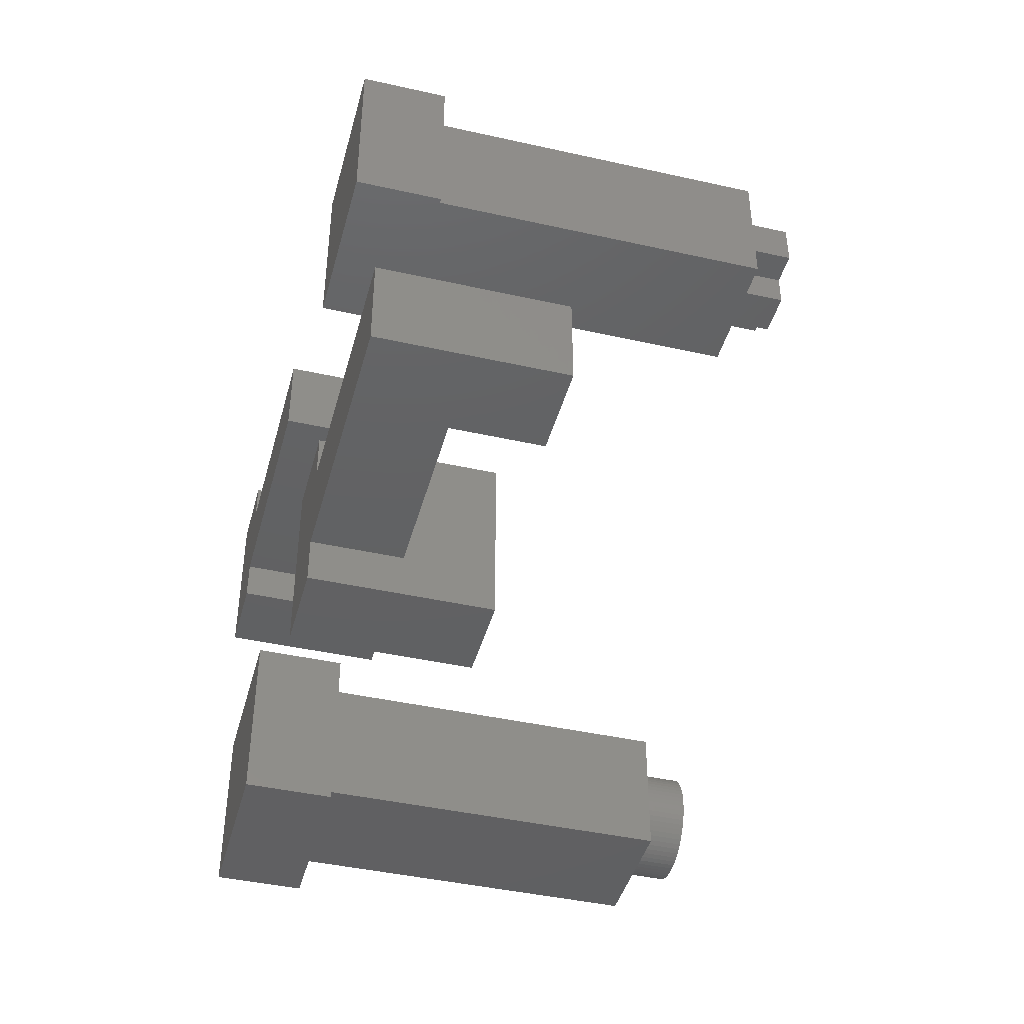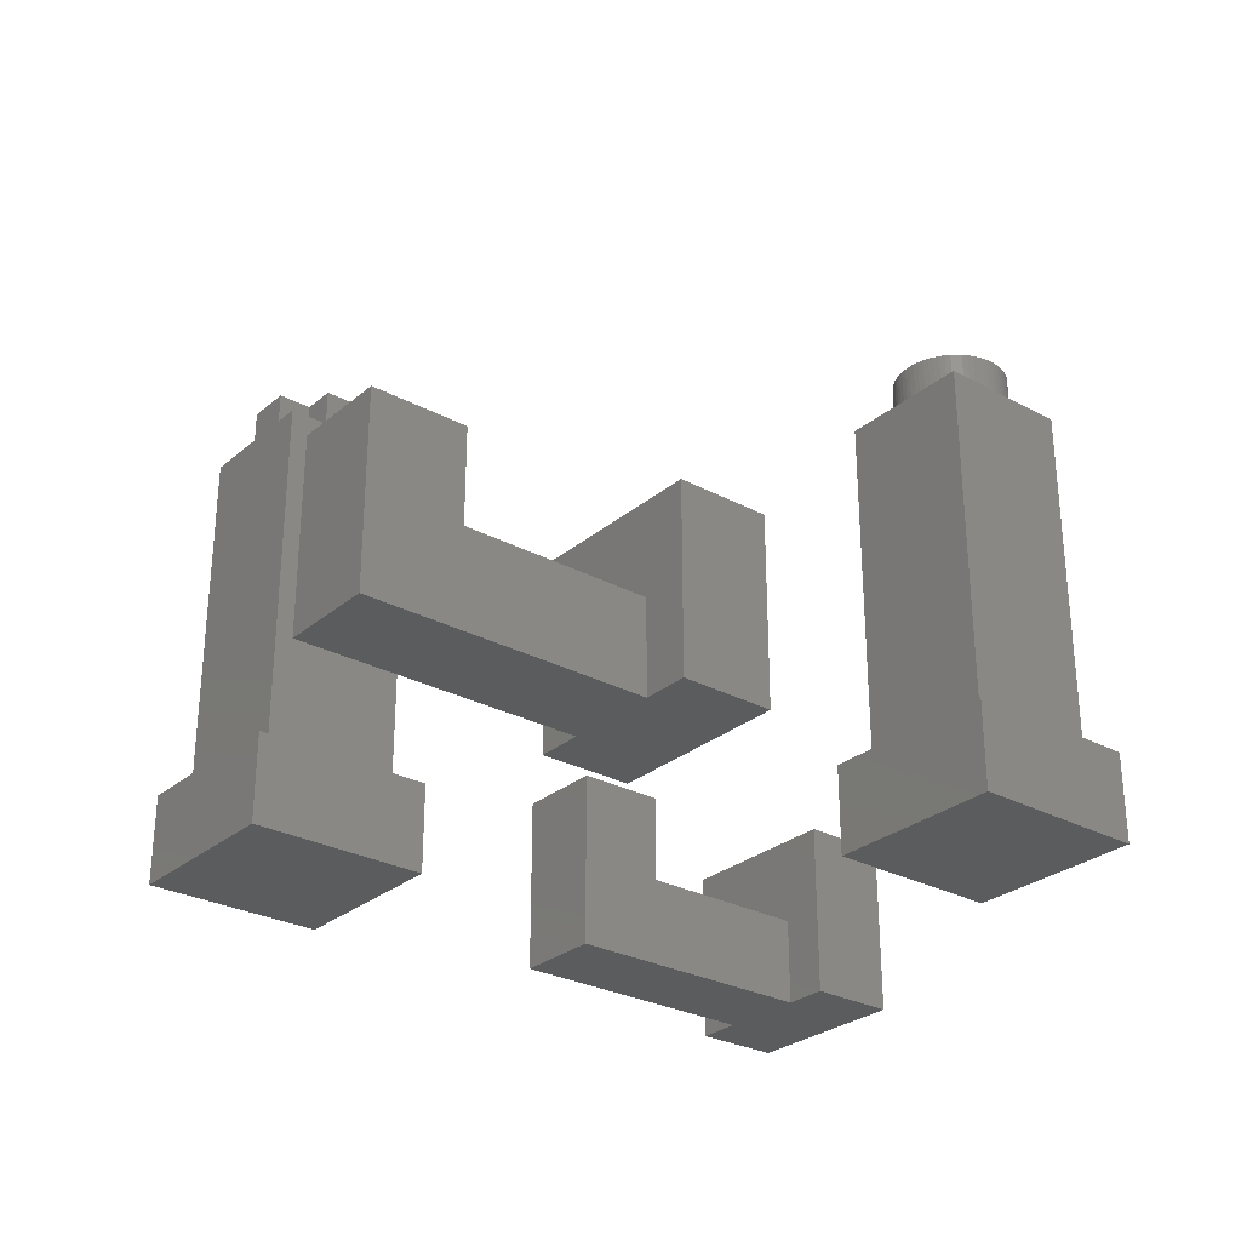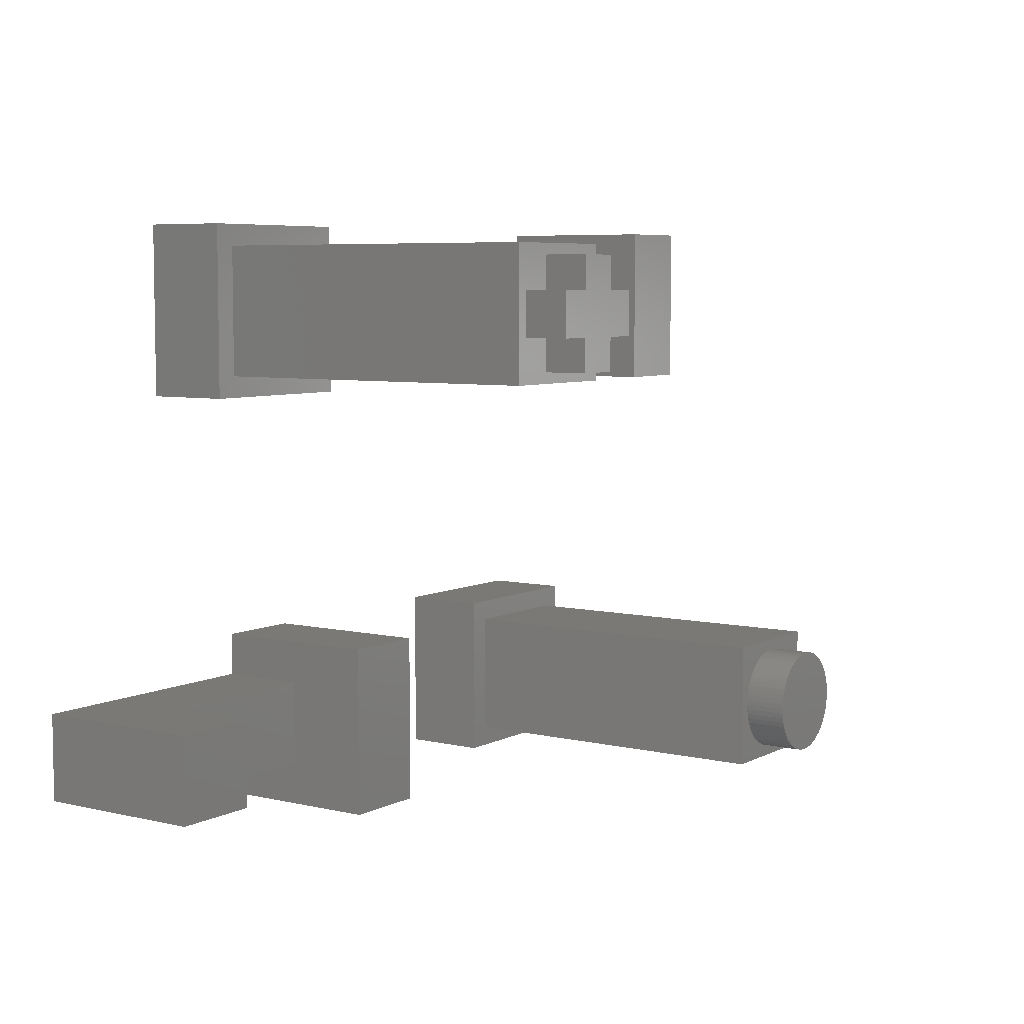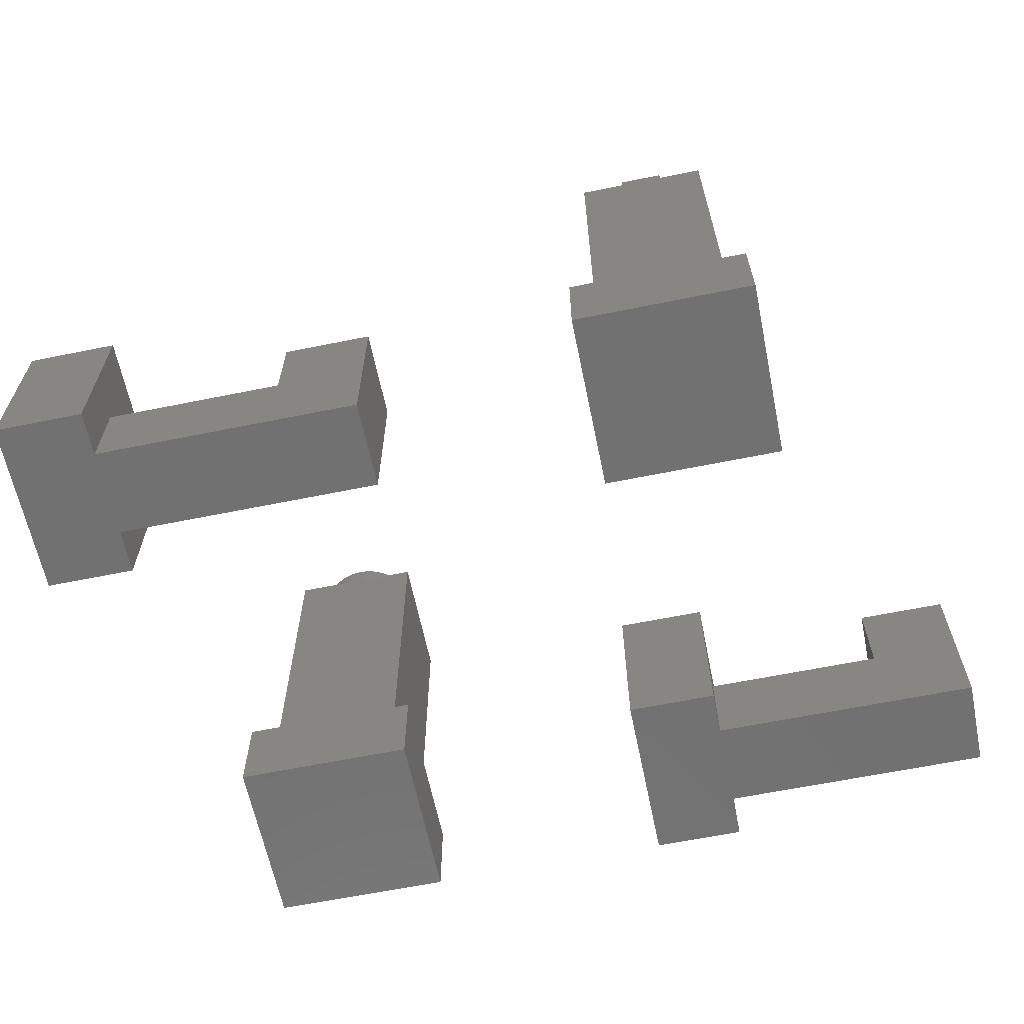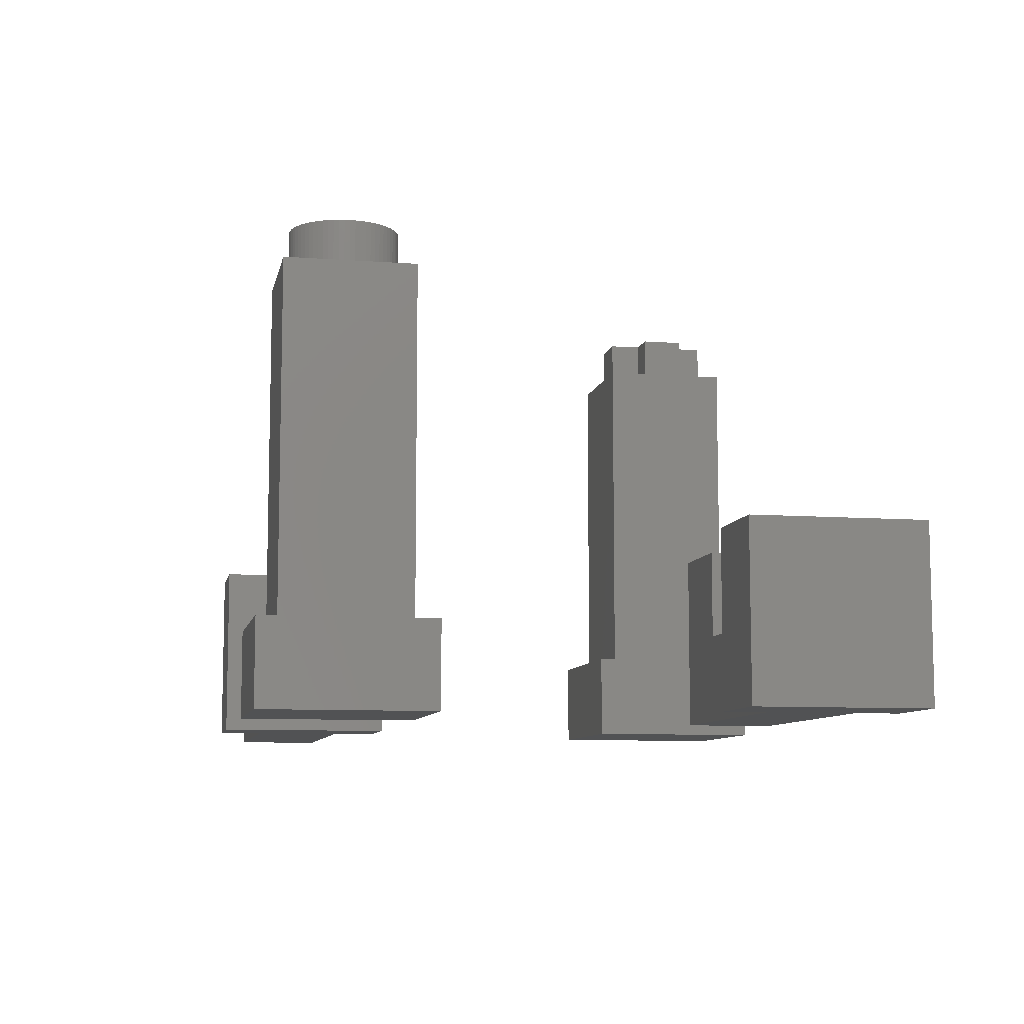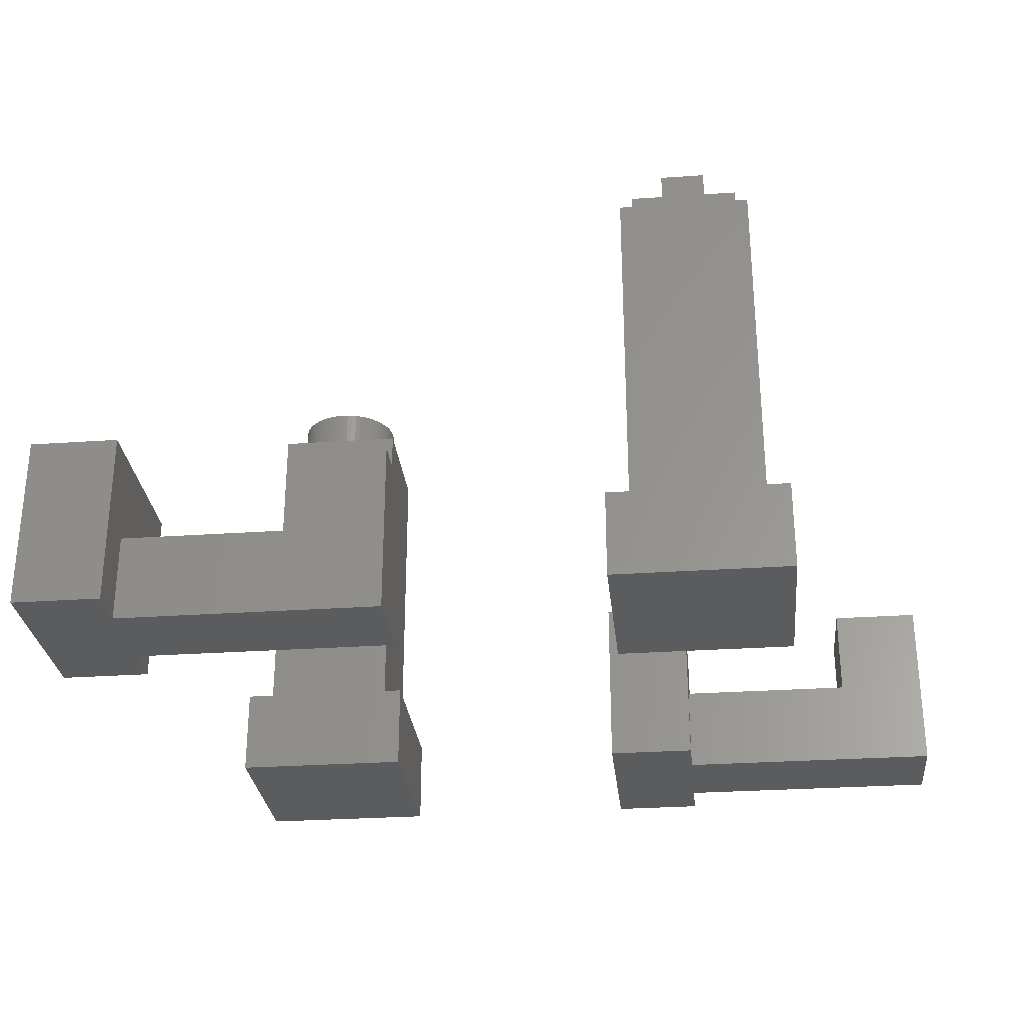
<metadata>
{"format":"stl","ext":"stl","renderer":"f3d","projection":"perspective","resolution":1024,"background":"white","views":[{"elev":-43.0,"azim":-104.9,"up":"+Y"},{"elev":-28.4,"azim":-38.9,"up":"+Z"},{"elev":6.2,"azim":-55.4,"up":"+Y"},{"elev":-63.2,"azim":-168.4,"up":"+Z"},{"elev":-8.7,"azim":78.7,"up":"+Z"},{"elev":-28.8,"azim":-174.1,"up":"+Z"}]}
</metadata>
<code>
# stl→obj: 224 verts, 432 faces
v -28 12 0
v -28 12 8
v -28 28 0
v -28 28 8
v -12 12 0
v -12 12 8
v -12 28 0
v -12 28 8
v -26 14 8
v -26 26 8
v -14 14 8
v -14 26 8
v -26 14 40
v -26 26 40
v -14 14 40
v -14 26 40
v -18 15 40
v -22 22 40
v -25 22 40
v -22 15 40
v -22 18 40
v -25 18 40
v -22 25 40
v -15 18 40
v -18 18 40
v -18 25 40
v -15 22 40
v -18 22 40
v -25 18 44
v -25 22 44
v -22 18 44
v -22 15 44
v -18 15 44
v -18 18 44
v -15 18 44
v -15 22 44
v -18 22 44
v -18 25 44
v -22 25 44
v -22 22 44
v 8 16 7.105e-15
v 8 24 7.105e-15
v 32 16 1.776e-15
v 32 24 1.776e-15
v 32 28 1.776e-15
v 40 28 0
v 40 12 0
v 32 12 1.776e-15
v 8 16 16
v 8 24 16
v 16 16 8
v 16 16 16
v 32 16 8
v 32 12 16
v 32 28 16
v 32 24 8
v 40 12 16
v 40 28 16
v 16 24 8
v 16 24 16
v 12 -28 0
v 12 -28 8
v 12 -12 0
v 12 -12 8
v 28 -28 0
v 28 -28 8
v 28 -12 0
v 28 -12 8
v 14 -26 8
v 14 -14 8
v 26 -26 8
v 26 -14 8
v 14 -26 40
v 14 -14 40
v 26 -26 40
v 26 -14 40
v 20.98 -24.9 40
v 16.46 -16.46 40
v 16.13 -16.83 40
v 20.49 -24.98 40
v 20 -25 40
v 15.02 -20.49 40
v 15 -20 40
v 15.02 -19.51 40
v 22.78 -24.16 40
v 22.36 -24.41 40
v 15.1 -19.02 40
v 15.22 -18.55 40
v 15.38 -18.09 40
v 15.59 -17.64 40
v 15.84 -17.22 40
v 16.83 -16.13 40
v 24.98 -19.51 40
v 25 -20 40
v 17.22 -15.84 40
v 17.64 -15.59 40
v 18.09 -15.38 40
v 18.55 -15.22 40
v 19.02 -15.1 40
v 20 -15 40
v 20.49 -15.02 40
v 19.51 -15.02 40
v 20.98 -15.1 40
v 21.45 -15.22 40
v 24.98 -20.49 40
v 24.9 -20.98 40
v 21.91 -15.38 40
v 23.54 -23.54 40
v 23.17 -23.87 40
v 22.36 -15.59 40
v 22.78 -15.84 40
v 23.17 -16.13 40
v 23.54 -16.46 40
v 24.78 -21.45 40
v 24.62 -21.91 40
v 23.87 -16.83 40
v 24.16 -17.22 40
v 24.41 -17.64 40
v 24.62 -18.09 40
v 24.78 -18.55 40
v 24.9 -19.02 40
v 24.41 -22.36 40
v 24.16 -22.78 40
v 23.87 -23.17 40
v 21.91 -24.62 40
v 21.45 -24.78 40
v 19.51 -24.98 40
v 19.02 -24.9 40
v 18.55 -24.78 40
v 18.09 -24.62 40
v 17.64 -24.41 40
v 17.22 -24.16 40
v 16.83 -23.87 40
v 16.46 -23.54 40
v 16.13 -23.17 40
v 15.84 -22.78 40
v 15.59 -22.36 40
v 15.38 -21.91 40
v 15.22 -21.45 40
v 15.1 -20.98 40
v 15 -20 44
v 15.02 -20.49 44
v 15.1 -20.98 44
v 15.22 -21.45 44
v 15.38 -21.91 44
v 15.59 -22.36 44
v 15.84 -22.78 44
v 16.13 -23.17 44
v 16.46 -23.54 44
v 16.83 -23.87 44
v 17.22 -24.16 44
v 17.64 -24.41 44
v 18.09 -24.62 44
v 18.55 -24.78 44
v 19.02 -24.9 44
v 19.51 -24.98 44
v 20 -25 44
v 20.49 -24.98 44
v 20.98 -24.9 44
v 21.45 -24.78 44
v 21.91 -24.62 44
v 22.36 -24.41 44
v 22.78 -24.16 44
v 23.17 -23.87 44
v 23.54 -23.54 44
v 23.87 -23.17 44
v 24.16 -22.78 44
v 24.41 -22.36 44
v 24.62 -21.91 44
v 24.78 -21.45 44
v 24.9 -20.98 44
v 24.98 -20.49 44
v 25 -20 44
v 24.98 -19.51 44
v 24.9 -19.02 44
v 24.78 -18.55 44
v 24.62 -18.09 44
v 24.41 -17.64 44
v 24.16 -17.22 44
v 23.87 -16.83 44
v 23.54 -16.46 44
v 23.17 -16.13 44
v 22.78 -15.84 44
v 22.36 -15.59 44
v 21.91 -15.38 44
v 21.45 -15.22 44
v 20.98 -15.1 44
v 20.49 -15.02 44
v 20 -15 44
v 19.51 -15.02 44
v 19.02 -15.1 44
v 18.55 -15.22 44
v 18.09 -15.38 44
v 17.64 -15.59 44
v 17.22 -15.84 44
v 16.83 -16.13 44
v 16.46 -16.46 44
v 16.13 -16.83 44
v 15.84 -17.22 44
v 15.59 -17.64 44
v 15.38 -18.09 44
v 15.22 -18.55 44
v 15.1 -19.02 44
v 15.02 -19.51 44
v -42 -24 7.105e-15
v -42 -16 7.105e-15
v -18 -24 1.776e-15
v -18 -16 1.776e-15
v -18 -12 1.776e-15
v -10 -12 0
v -10 -28 0
v -18 -28 1.776e-15
v -42 -24 16
v -42 -16 16
v -34 -24 8
v -34 -24 16
v -18 -24 8
v -18 -28 16
v -18 -12 16
v -18 -16 8
v -10 -28 16
v -10 -12 16
v -34 -16 8
v -34 -16 16
f 1 2 3
f 3 2 4
f 2 1 5
f 6 2 5
f 1 3 5
f 5 3 7
f 3 4 7
f 7 4 8
f 9 2 6
f 10 4 9
f 11 9 6
f 4 2 9
f 8 4 10
f 8 12 6
f 8 10 12
f 12 11 6
f 6 5 7
f 8 6 7
f 9 13 10
f 10 13 14
f 13 9 11
f 15 13 11
f 15 11 12
f 16 15 12
f 10 14 12
f 12 14 16
f 17 13 15
f 18 14 19
f 20 21 22
f 14 13 22
f 14 22 19
f 23 14 18
f 16 14 23
f 24 25 15
f 16 23 26
f 16 27 15
f 16 28 27
f 27 24 15
f 20 13 17
f 22 13 20
f 26 28 16
f 25 17 15
f 22 29 19
f 19 29 30
f 29 22 21
f 31 29 21
f 20 32 21
f 21 32 31
f 32 20 17
f 33 32 17
f 33 17 25
f 34 33 25
f 34 25 24
f 35 34 24
f 35 24 27
f 36 35 27
f 28 37 27
f 27 37 36
f 37 28 26
f 38 37 26
f 23 39 26
f 26 39 38
f 18 40 23
f 23 40 39
f 19 30 18
f 18 30 40
f 34 35 30
f 30 29 31
f 33 30 31
f 32 33 31
f 33 34 30
f 35 37 40
f 35 36 37
f 35 40 30
f 37 38 40
f 39 40 38
f 41 42 43
f 43 42 44
f 44 45 46
f 44 46 43
f 43 46 47
f 43 47 48
f 41 49 42
f 42 49 50
f 51 41 43
f 51 52 49
f 49 41 51
f 53 51 43
f 48 54 43
f 53 54 55
f 44 55 45
f 56 55 44
f 43 54 53
f 53 55 56
f 54 48 47
f 57 54 47
f 57 47 46
f 58 57 46
f 45 55 46
f 46 55 58
f 56 44 59
f 42 50 59
f 42 59 44
f 59 50 60
f 50 49 52
f 60 50 52
f 52 51 59
f 60 52 59
f 59 51 53
f 56 59 53
f 55 54 57
f 58 55 57
f 61 62 63
f 63 62 64
f 62 61 65
f 66 62 65
f 61 63 65
f 65 63 67
f 63 64 67
f 67 64 68
f 69 62 66
f 70 64 69
f 71 69 66
f 64 62 69
f 68 64 70
f 68 72 66
f 68 70 72
f 72 71 66
f 66 65 67
f 68 66 67
f 69 73 70
f 70 73 74
f 73 69 71
f 75 73 71
f 75 71 72
f 76 75 72
f 70 74 72
f 72 74 76
f 77 73 75
f 78 74 79
f 80 81 73
f 74 73 82
f 74 82 83
f 74 83 84
f 85 86 75
f 74 84 87
f 74 87 88
f 74 88 89
f 74 89 90
f 74 90 91
f 74 91 79
f 92 74 78
f 93 94 75
f 95 74 92
f 96 74 95
f 97 74 96
f 98 74 97
f 99 74 98
f 76 74 99
f 100 101 76
f 76 99 102
f 103 104 76
f 105 106 75
f 76 104 107
f 108 109 75
f 76 107 110
f 76 110 111
f 76 111 112
f 76 112 113
f 114 115 75
f 76 113 116
f 76 116 117
f 106 114 75
f 76 117 118
f 76 118 119
f 94 105 75
f 76 119 120
f 76 121 75
f 76 120 121
f 121 93 75
f 122 123 75
f 123 124 75
f 124 108 75
f 86 125 75
f 125 126 75
f 126 77 75
f 80 73 77
f 81 127 73
f 127 128 73
f 129 73 128
f 130 73 129
f 131 73 130
f 132 73 131
f 133 73 132
f 134 73 133
f 135 73 134
f 136 73 135
f 137 73 136
f 138 73 137
f 139 73 138
f 140 73 139
f 82 73 140
f 102 100 76
f 101 103 76
f 115 122 75
f 109 85 75
f 83 82 141
f 141 82 142
f 82 140 142
f 142 140 143
f 140 139 143
f 143 139 144
f 139 138 144
f 144 138 145
f 138 137 145
f 145 137 146
f 137 136 146
f 146 136 147
f 136 135 147
f 147 135 148
f 135 134 148
f 148 134 149
f 149 134 133
f 150 149 133
f 150 133 132
f 151 150 132
f 151 132 131
f 152 151 131
f 152 131 130
f 153 152 130
f 153 130 129
f 154 153 129
f 154 129 128
f 155 154 128
f 155 128 127
f 156 155 127
f 156 127 81
f 157 156 81
f 157 81 80
f 158 157 80
f 158 80 77
f 159 158 77
f 159 77 126
f 160 159 126
f 160 126 125
f 161 160 125
f 161 125 86
f 162 161 86
f 162 86 85
f 163 162 85
f 163 85 109
f 164 163 109
f 164 109 108
f 165 164 108
f 165 108 124
f 166 165 124
f 166 124 123
f 167 166 123
f 167 123 122
f 168 167 122
f 168 122 115
f 169 168 115
f 169 115 114
f 170 169 114
f 170 114 106
f 171 170 106
f 171 106 105
f 172 171 105
f 172 105 94
f 173 172 94
f 94 93 174
f 173 94 174
f 93 121 175
f 174 93 175
f 121 120 176
f 175 121 176
f 120 119 177
f 176 120 177
f 119 118 178
f 177 119 178
f 118 117 179
f 178 118 179
f 117 116 180
f 179 117 180
f 116 113 181
f 180 116 181
f 112 182 113
f 113 182 181
f 111 183 112
f 112 183 182
f 110 184 111
f 111 184 183
f 107 185 110
f 110 185 184
f 104 186 107
f 107 186 185
f 103 187 104
f 104 187 186
f 101 188 103
f 103 188 187
f 100 189 101
f 101 189 188
f 102 190 100
f 100 190 189
f 99 191 102
f 102 191 190
f 98 192 99
f 99 192 191
f 97 193 98
f 98 193 192
f 96 194 97
f 97 194 193
f 95 195 96
f 96 195 194
f 92 196 95
f 95 196 195
f 78 197 92
f 92 197 196
f 79 198 78
f 78 198 197
f 91 199 79
f 79 199 198
f 90 200 91
f 91 200 199
f 89 201 90
f 90 201 200
f 88 202 89
f 89 202 201
f 87 203 88
f 88 203 202
f 84 204 87
f 87 204 203
f 83 141 84
f 84 141 204
f 204 141 142
f 144 204 143
f 143 204 142
f 145 204 144
f 146 204 145
f 147 204 146
f 148 204 147
f 149 204 148
f 150 204 149
f 151 204 150
f 152 204 151
f 153 204 152
f 154 204 153
f 155 204 154
f 156 204 155
f 157 204 156
f 158 204 157
f 159 204 158
f 160 204 159
f 161 204 160
f 162 204 161
f 163 204 162
f 164 204 163
f 165 204 164
f 166 204 165
f 167 204 166
f 168 204 167
f 169 204 168
f 170 204 169
f 171 204 170
f 172 204 171
f 173 204 172
f 174 204 173
f 175 204 174
f 176 204 175
f 177 204 176
f 178 204 177
f 179 204 178
f 180 204 179
f 181 204 180
f 182 204 181
f 183 204 182
f 184 204 183
f 185 204 184
f 186 204 185
f 187 204 186
f 188 204 187
f 189 204 188
f 190 204 189
f 191 204 190
f 192 204 191
f 193 204 192
f 194 204 193
f 195 204 194
f 196 204 195
f 197 204 196
f 198 204 197
f 199 204 198
f 200 204 199
f 201 204 200
f 202 204 201
f 203 204 202
f 205 206 207
f 207 206 208
f 208 209 210
f 208 210 207
f 207 210 211
f 207 211 212
f 205 213 206
f 206 213 214
f 215 205 207
f 215 216 213
f 213 205 215
f 217 215 207
f 212 218 207
f 217 218 219
f 208 219 209
f 220 219 208
f 207 218 217
f 217 219 220
f 218 212 211
f 221 218 211
f 221 211 210
f 222 221 210
f 209 219 210
f 210 219 222
f 220 208 223
f 206 214 223
f 206 223 208
f 223 214 224
f 214 213 216
f 224 214 216
f 216 215 223
f 224 216 223
f 223 215 217
f 220 223 217
f 219 218 221
f 222 219 221

</code>
